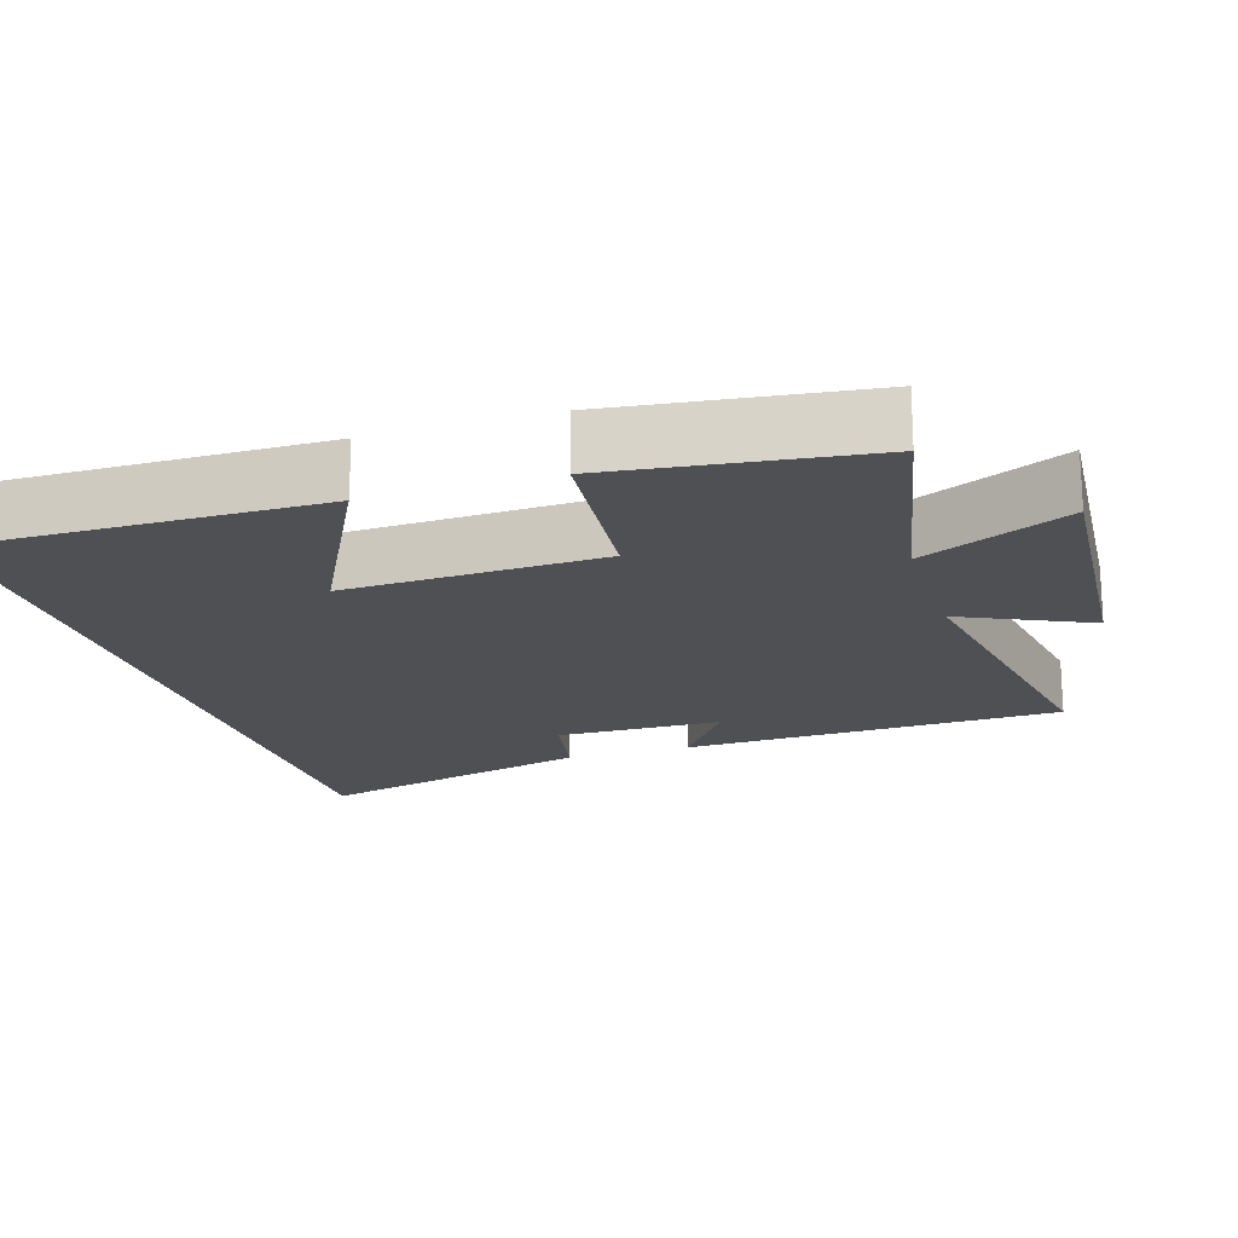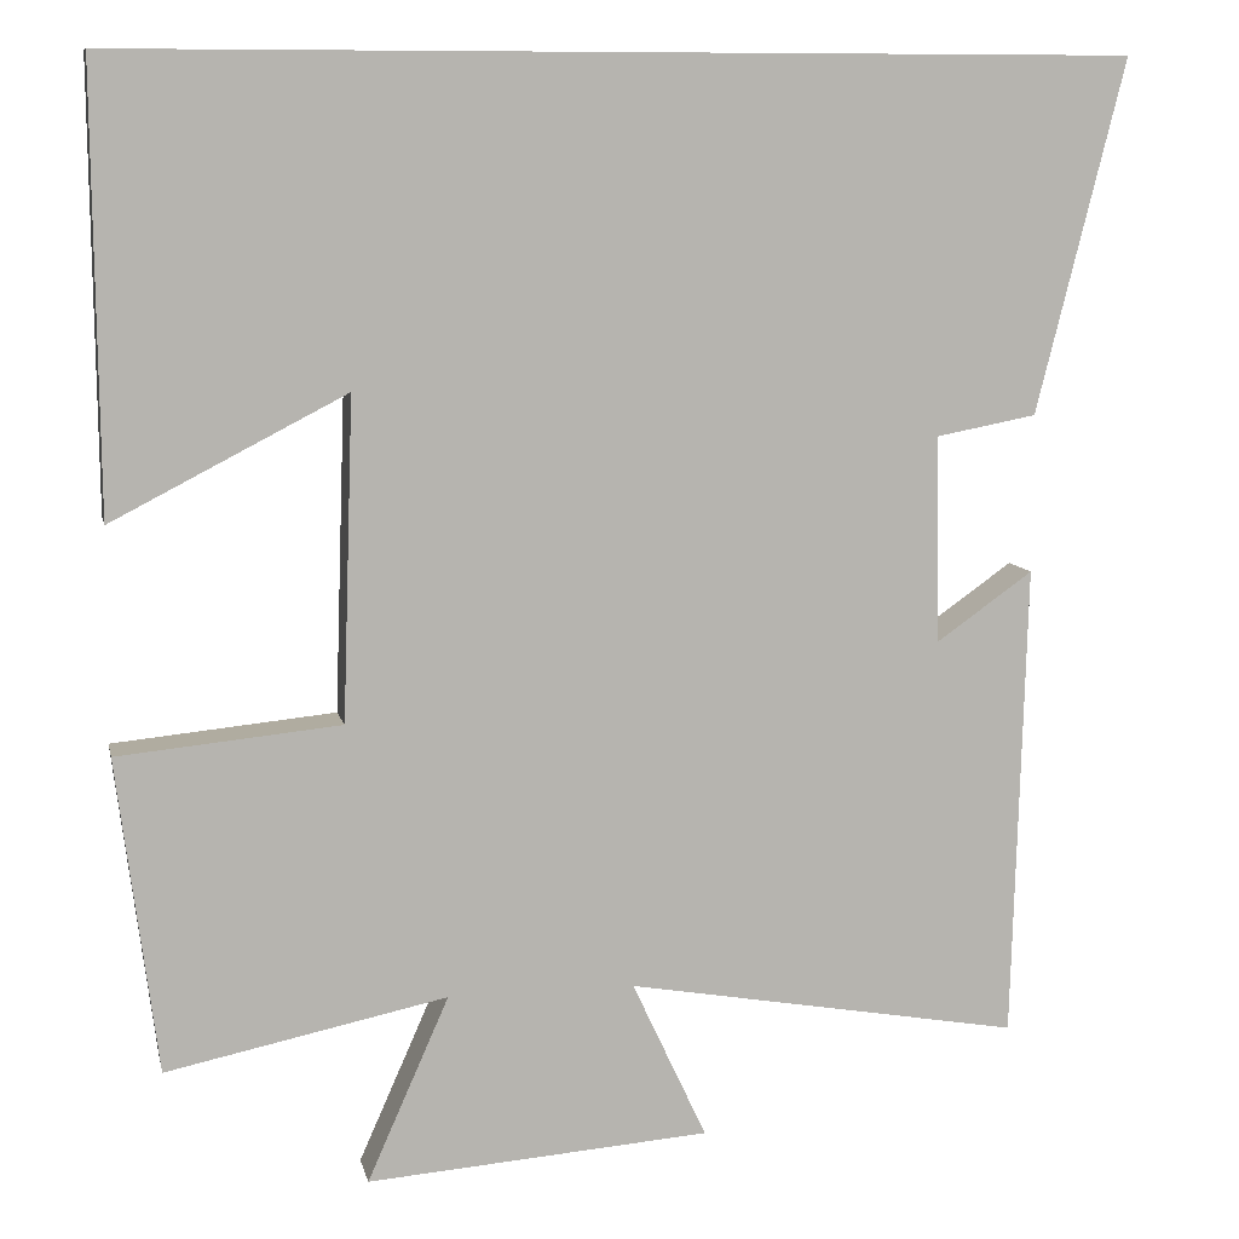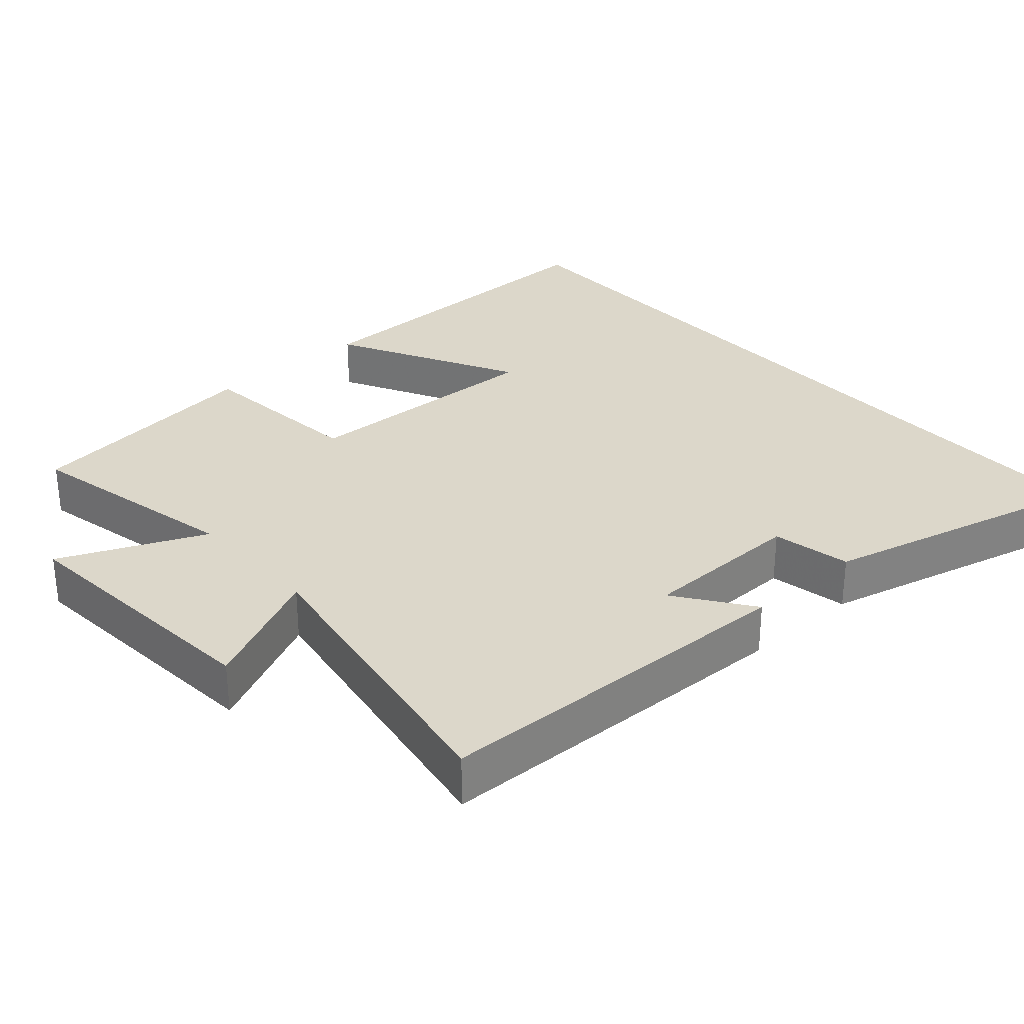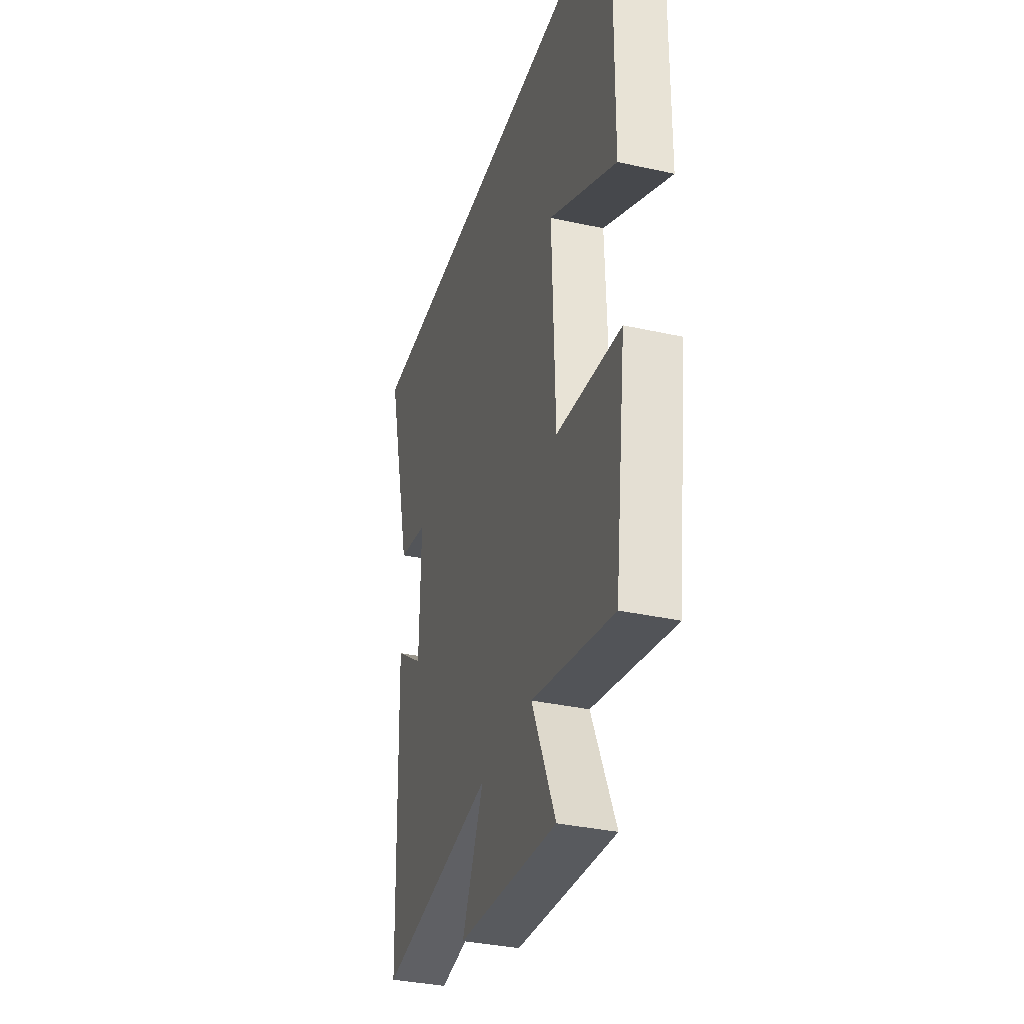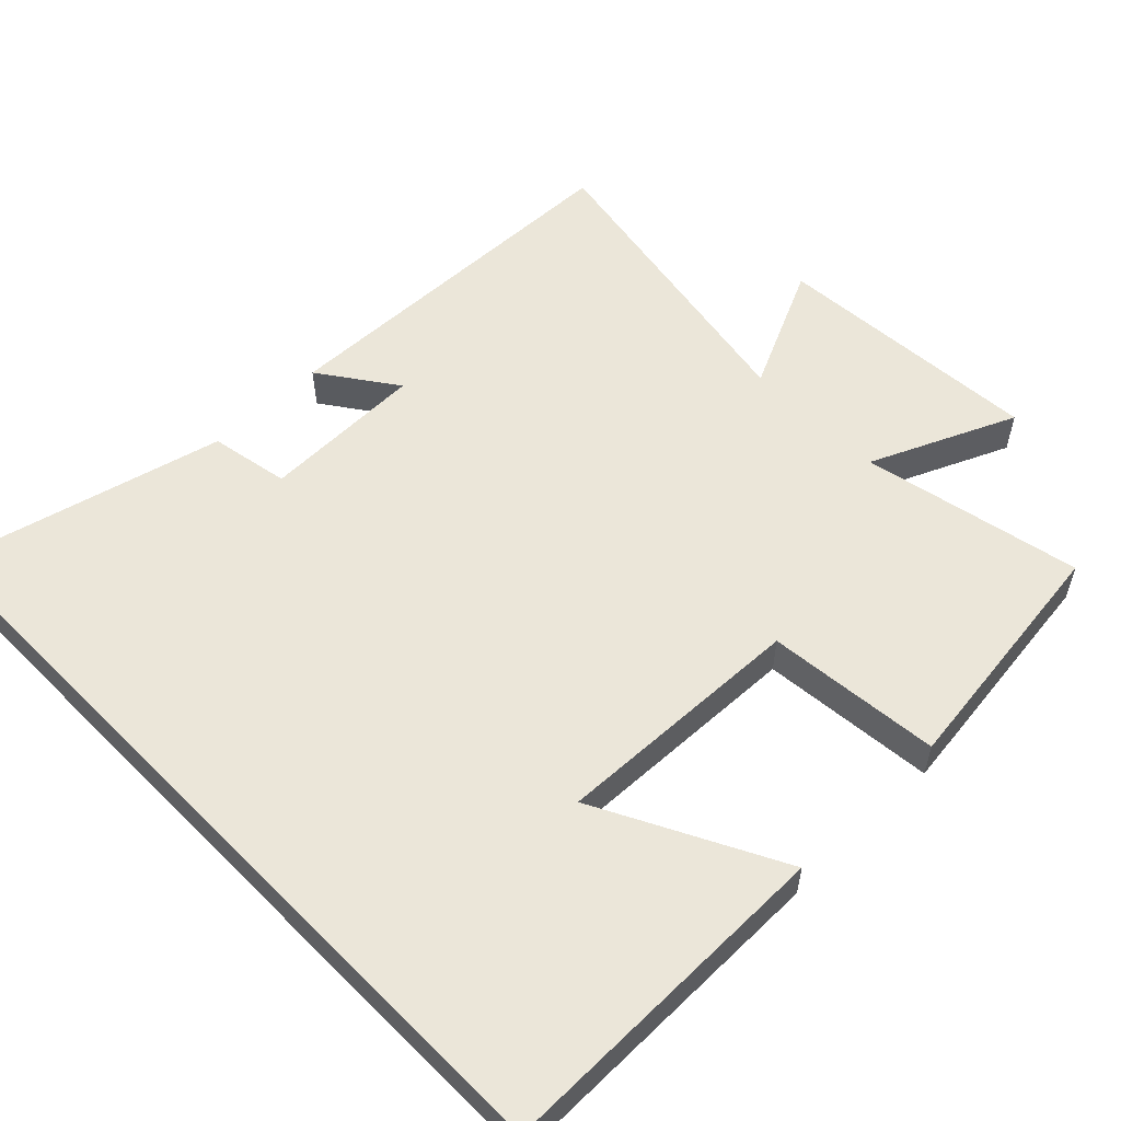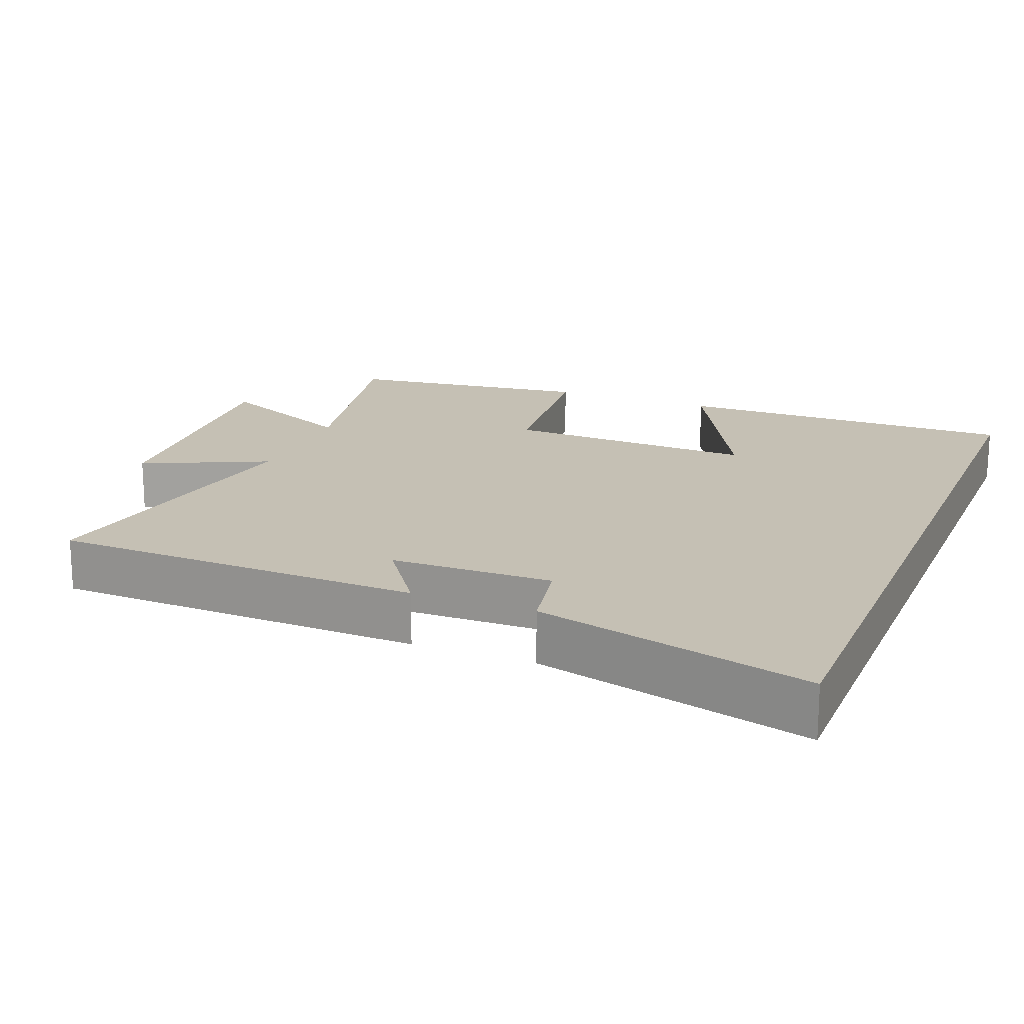
<metadata>
{"format":"obj","ext":"obj","renderer":"f3d","projection":"perspective","resolution":1024,"background":"white","views":[{"elev":-18.8,"azim":107.5,"up":"+Y"},{"elev":9.2,"azim":168.0,"up":"+Z"},{"elev":30.6,"azim":-131.8,"up":"+Y"},{"elev":-34.7,"azim":73.5,"up":"+Z"},{"elev":56.0,"azim":45.7,"up":"+Y"},{"elev":18.2,"azim":-68.1,"up":"+Y"}]}
</metadata>
<code>
v 0.505 0.07 0.5
v 0.5 0.07 0.021
v 0.245 0.07 0.153
v 0.257 0.07 -0.197
v 0.5 0.07 -0.221
v 0.456 0.07 -0.564
v 0.15 0.07 -0.5
v 0.239 0.07 -0.701
v -0.135 0.07 -0.673
v -0.054 0.07 -0.5
v -0.485 0.07 -0.575
v -0.5 0.07 -0.057
v -0.394 0.07 -0.132
v -0.39 0.07 0.094
v -0.5 0.07 0.115
v -0.597 0.07 0.5
v 0.505 0 0.5
v 0.5 0 0.021
v 0.245 0 0.153
v 0.257 0 -0.197
v 0.5 0 -0.221
v 0.456 0 -0.564
v 0.15 0 -0.5
v 0.239 0 -0.701
v -0.135 0 -0.673
v -0.054 0 -0.5
v -0.485 0 -0.575
v -0.5 0 -0.057
v -0.394 0 -0.132
v -0.39 0 0.094
v -0.5 0 0.115
v -0.597 0 0.5
f 14 15 16 1
f 13 14 1
f 10 11 12 13
f 7 8 9 10
f 7 10 13
f 4 5 6 7
f 3 4 7 13
f 1 2 3
f 1 3 13
f 17 32 31 30
f 17 30 29
f 29 28 27 26
f 26 25 24 23
f 29 26 23
f 23 22 21 20
f 29 23 20 19
f 19 18 17
f 29 19 17
f 1 17 18 2
f 2 18 19 3
f 3 19 20 4
f 4 20 21 5
f 5 21 22 6
f 6 22 23 7
f 7 23 24 8
f 8 24 25 9
f 9 25 26 10
f 10 26 27 11
f 11 27 28 12
f 12 28 29 13
f 13 29 30 14
f 14 30 31 15
f 15 31 32 16
f 16 32 17 1

</code>
